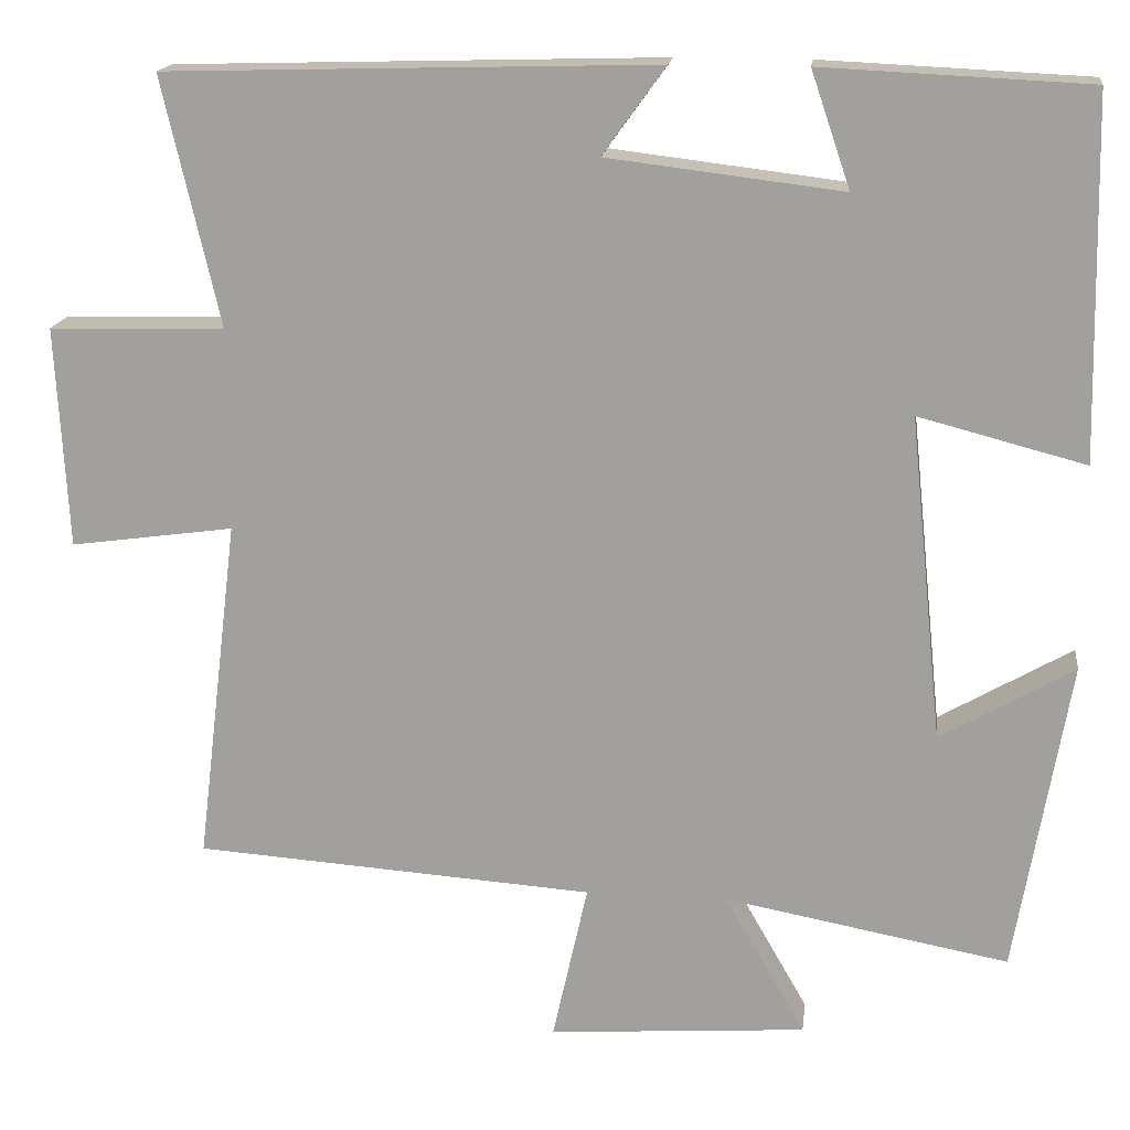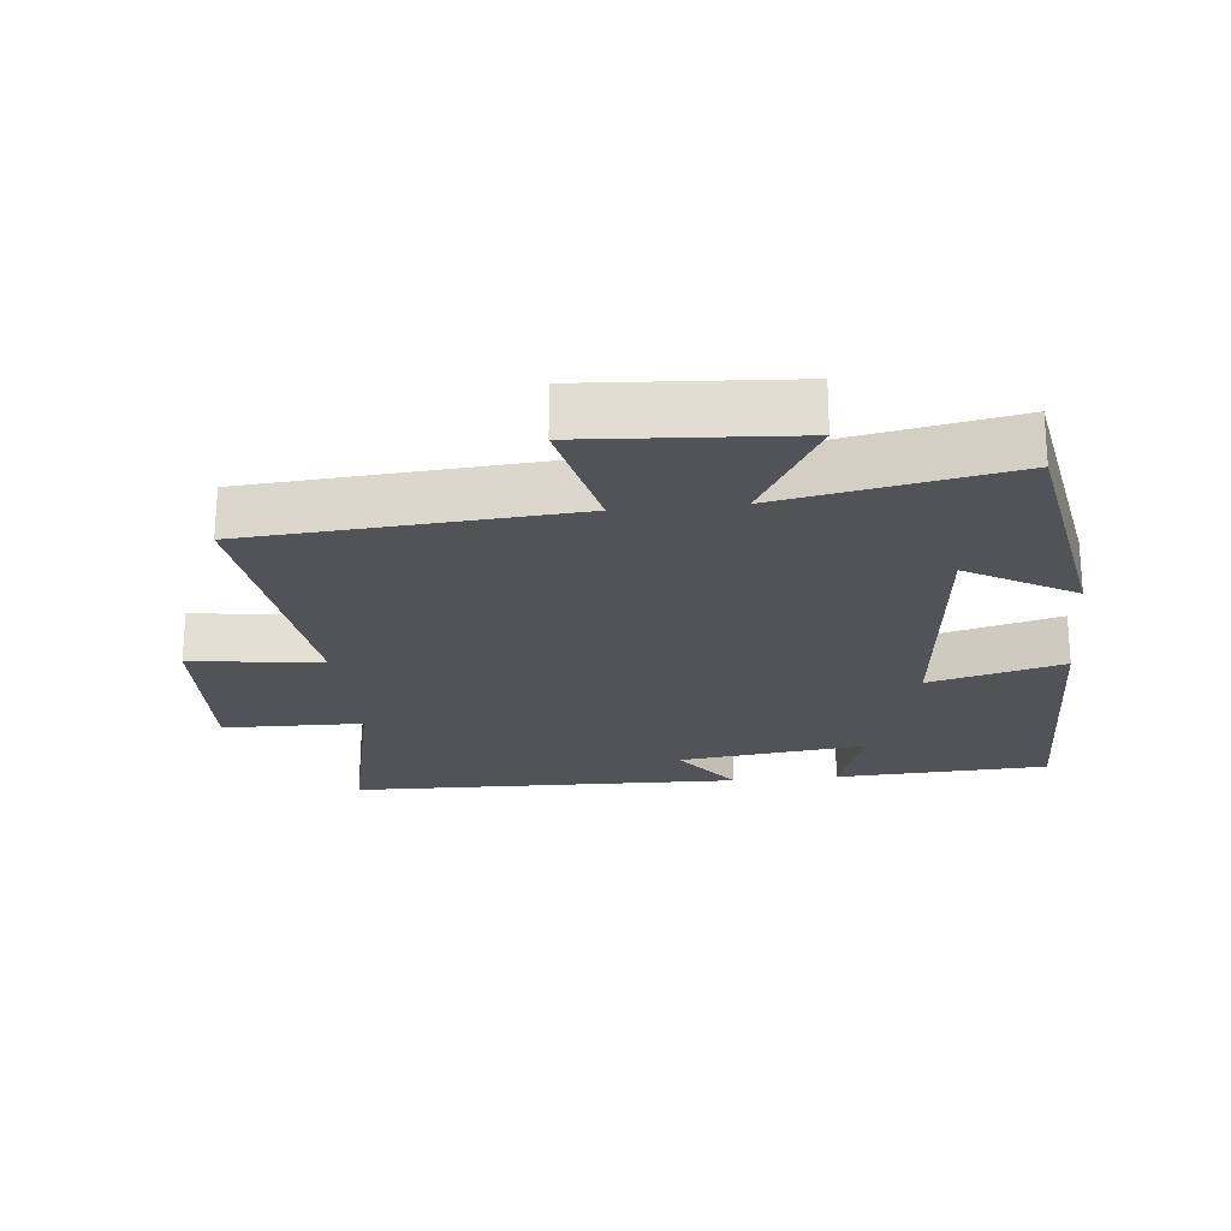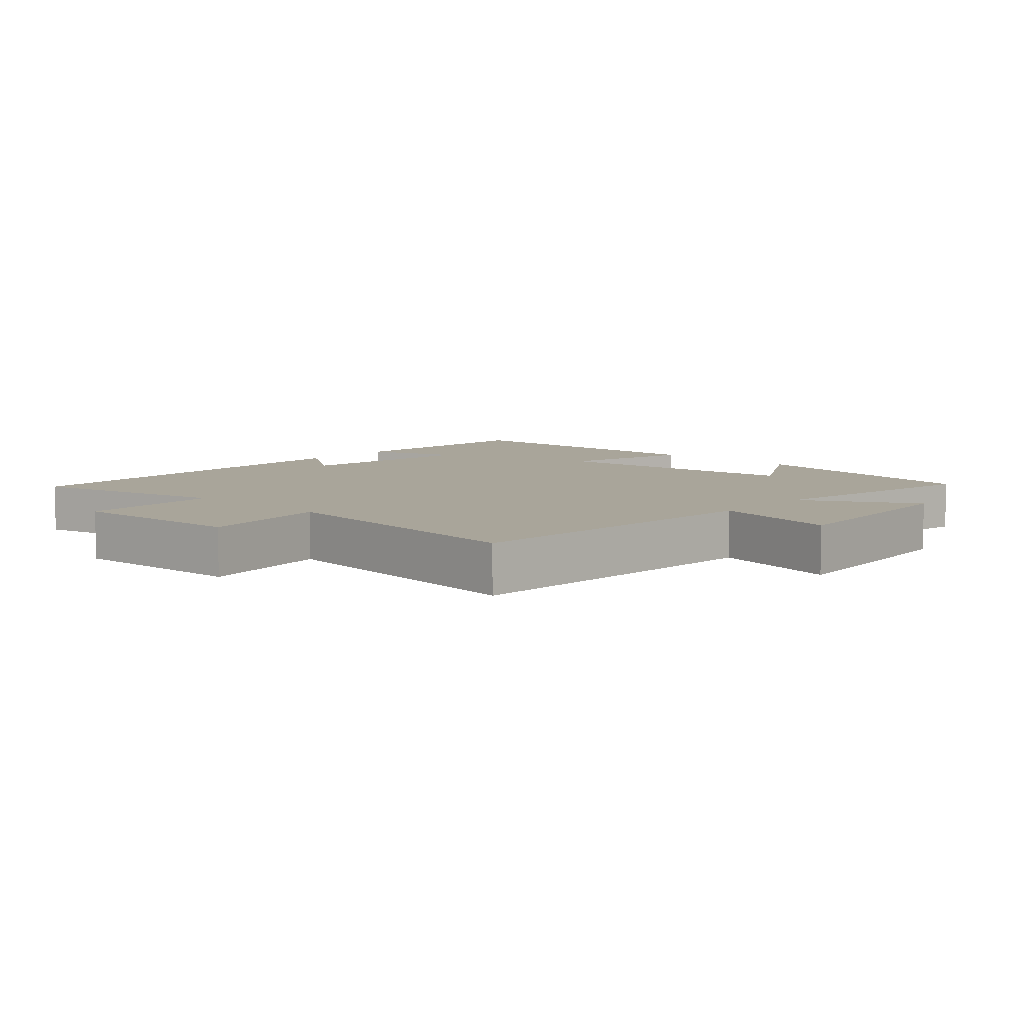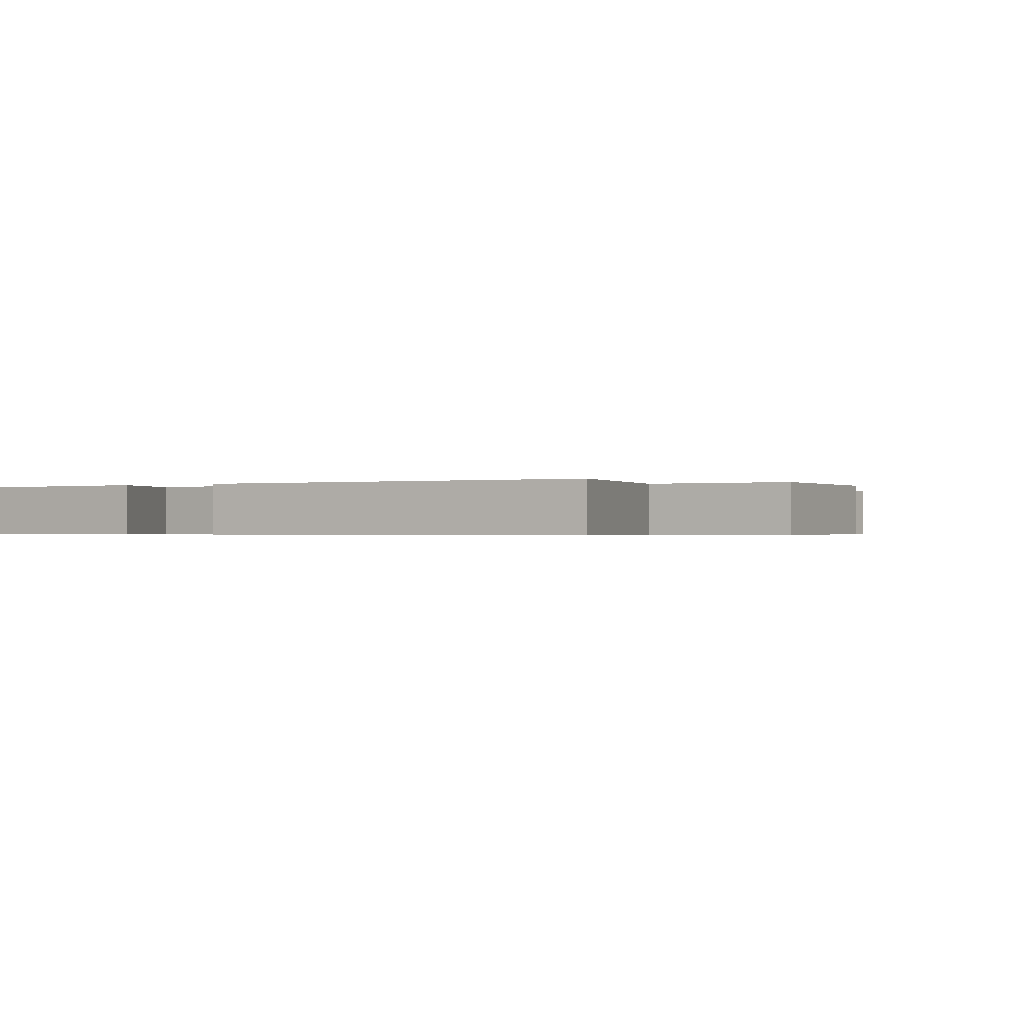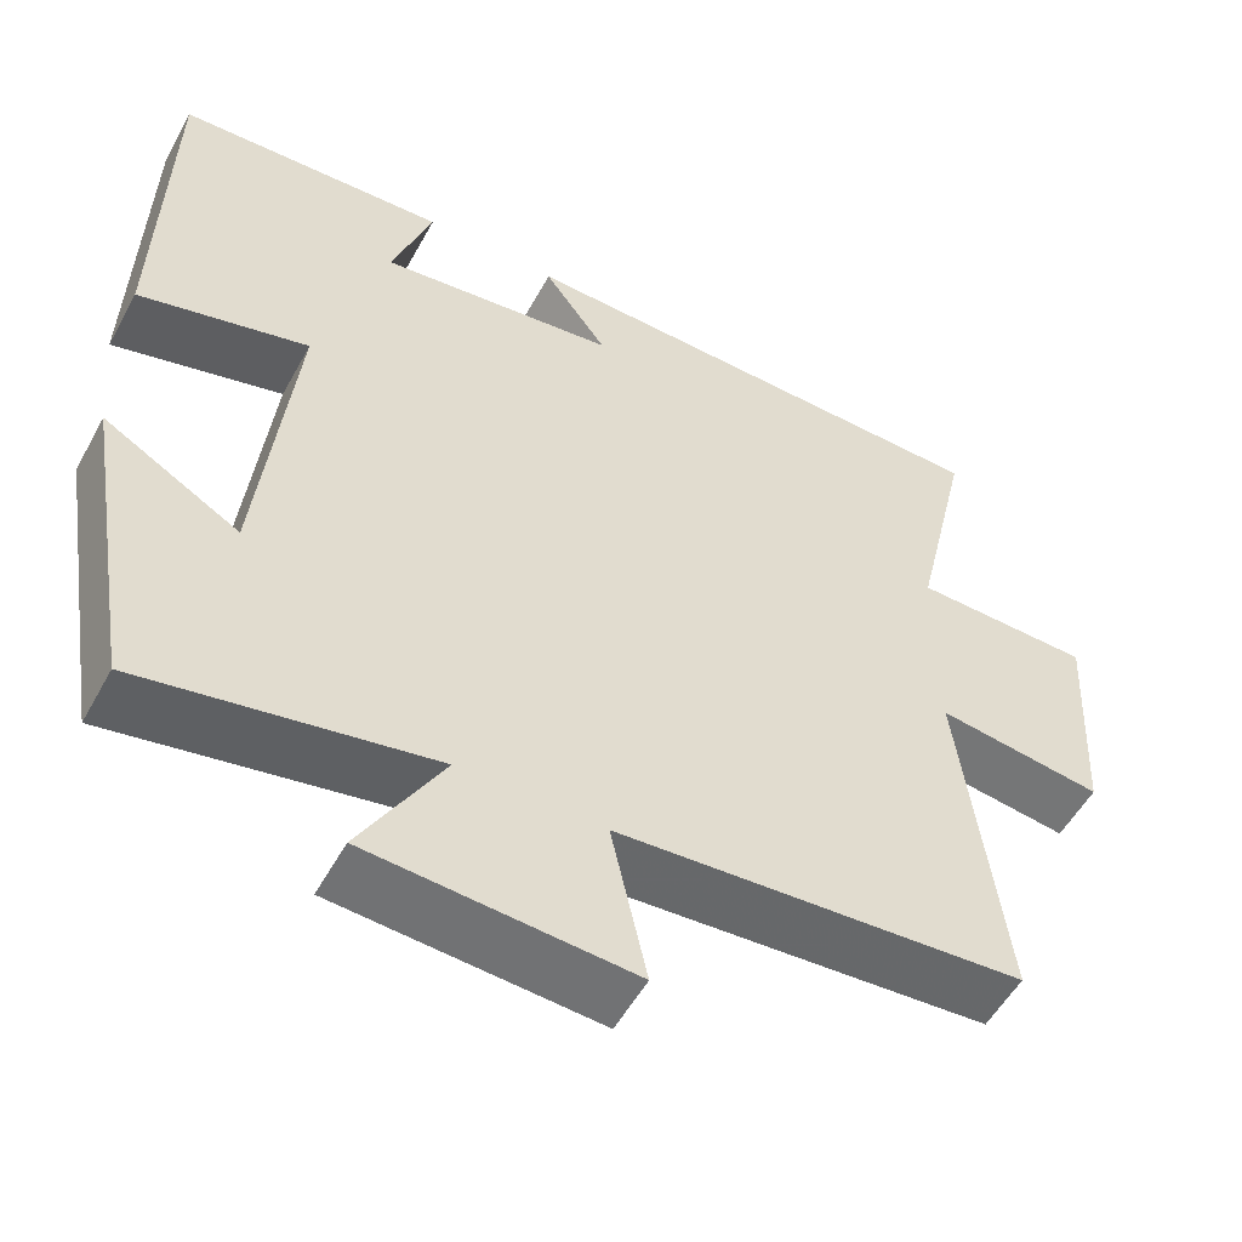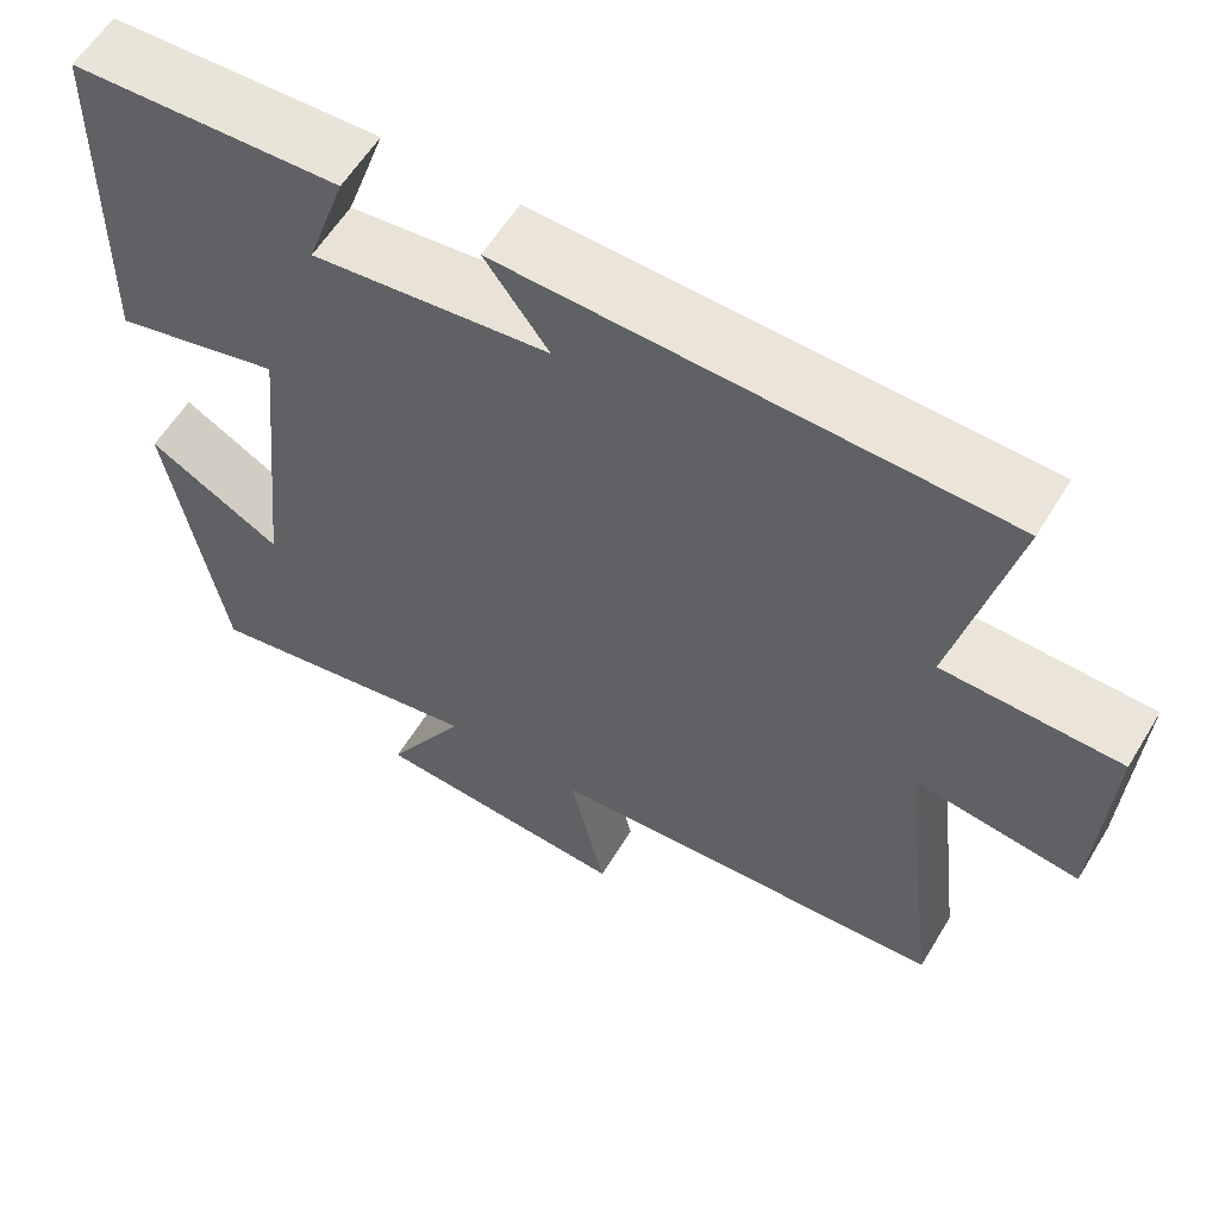
<metadata>
{"format":"obj","ext":"obj","renderer":"f3d","projection":"perspective","resolution":1024,"background":"white","views":[{"elev":16.9,"azim":-172.9,"up":"+Z"},{"elev":-22.5,"azim":-173.9,"up":"+Y"},{"elev":7.5,"azim":132.4,"up":"+Y"},{"elev":-0.5,"azim":31.5,"up":"+Y"},{"elev":-53.9,"azim":-28.4,"up":"+Z"},{"elev":59.2,"azim":31.1,"up":"+Z"}]}
</metadata>
<code>
v 0.55 0.07 -0.467
v 0.073 0.07 -0.5
v 0.115 0.07 -0.69
v -0.193 0.07 -0.668
v -0.097 0.07 -0.5
v -0.436 0.07 -0.563
v -0.5 0.07 -0.188
v -0.341 0.07 -0.28
v -0.301 0.07 0.108
v -0.5 0.07 0.056
v -0.491 0.07 0.485
v -0.173 0.07 0.5
v -0.22 0.07 0.362
v 0.06 0.07 0.396
v -0.015 0.07 0.5
v 0.568 0.07 0.484
v 0.5 0.07 0.188
v 0.709 0.07 0.183
v 0.695 0.07 -0.081
v 0.5 0.07 -0.054
v 0.55 0 -0.467
v 0.073 0 -0.5
v 0.115 0 -0.69
v -0.193 0 -0.668
v -0.097 0 -0.5
v -0.436 0 -0.563
v -0.5 0 -0.188
v -0.341 0 -0.28
v -0.301 0 0.108
v -0.5 0 0.056
v -0.491 0 0.485
v -0.173 0 0.5
v -0.22 0 0.362
v 0.06 0 0.396
v -0.015 0 0.5
v 0.568 0 0.484
v 0.5 0 0.188
v 0.709 0 0.183
v 0.695 0 -0.081
v 0.5 0 -0.054
f 17 18 19 20
f 14 15 16 17
f 13 14 17 20
f 10 11 12 13
f 9 10 13
f 8 9 13 20
f 5 6 7 8
f 5 8 20 1
f 2 3 4 5
f 1 2 5
f 40 39 38 37
f 37 36 35 34
f 40 37 34 33
f 33 32 31 30
f 33 30 29
f 40 33 29 28
f 28 27 26 25
f 21 40 28 25
f 25 24 23 22
f 25 22 21
f 1 21 22 2
f 2 22 23 3
f 3 23 24 4
f 4 24 25 5
f 5 25 26 6
f 6 26 27 7
f 7 27 28 8
f 8 28 29 9
f 9 29 30 10
f 10 30 31 11
f 11 31 32 12
f 12 32 33 13
f 13 33 34 14
f 14 34 35 15
f 15 35 36 16
f 16 36 37 17
f 17 37 38 18
f 18 38 39 19
f 19 39 40 20
f 20 40 21 1

</code>
